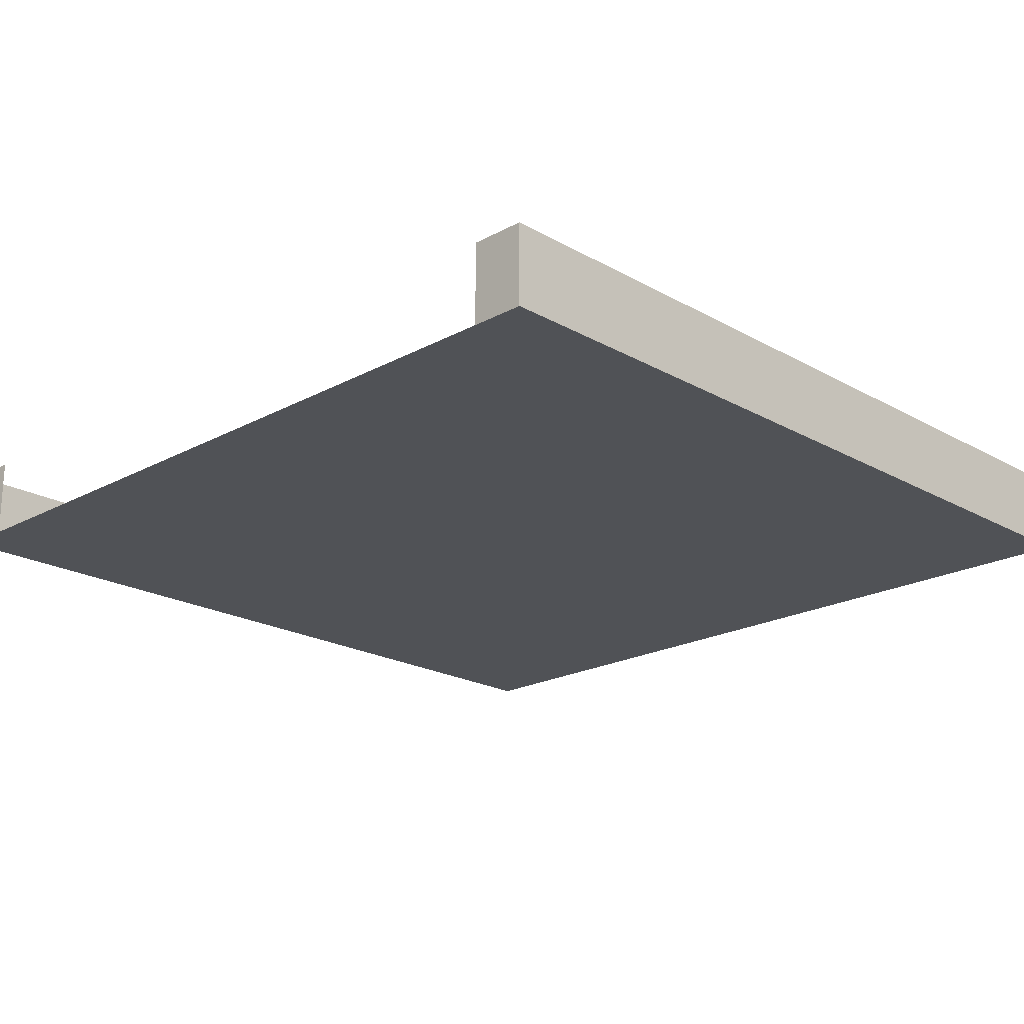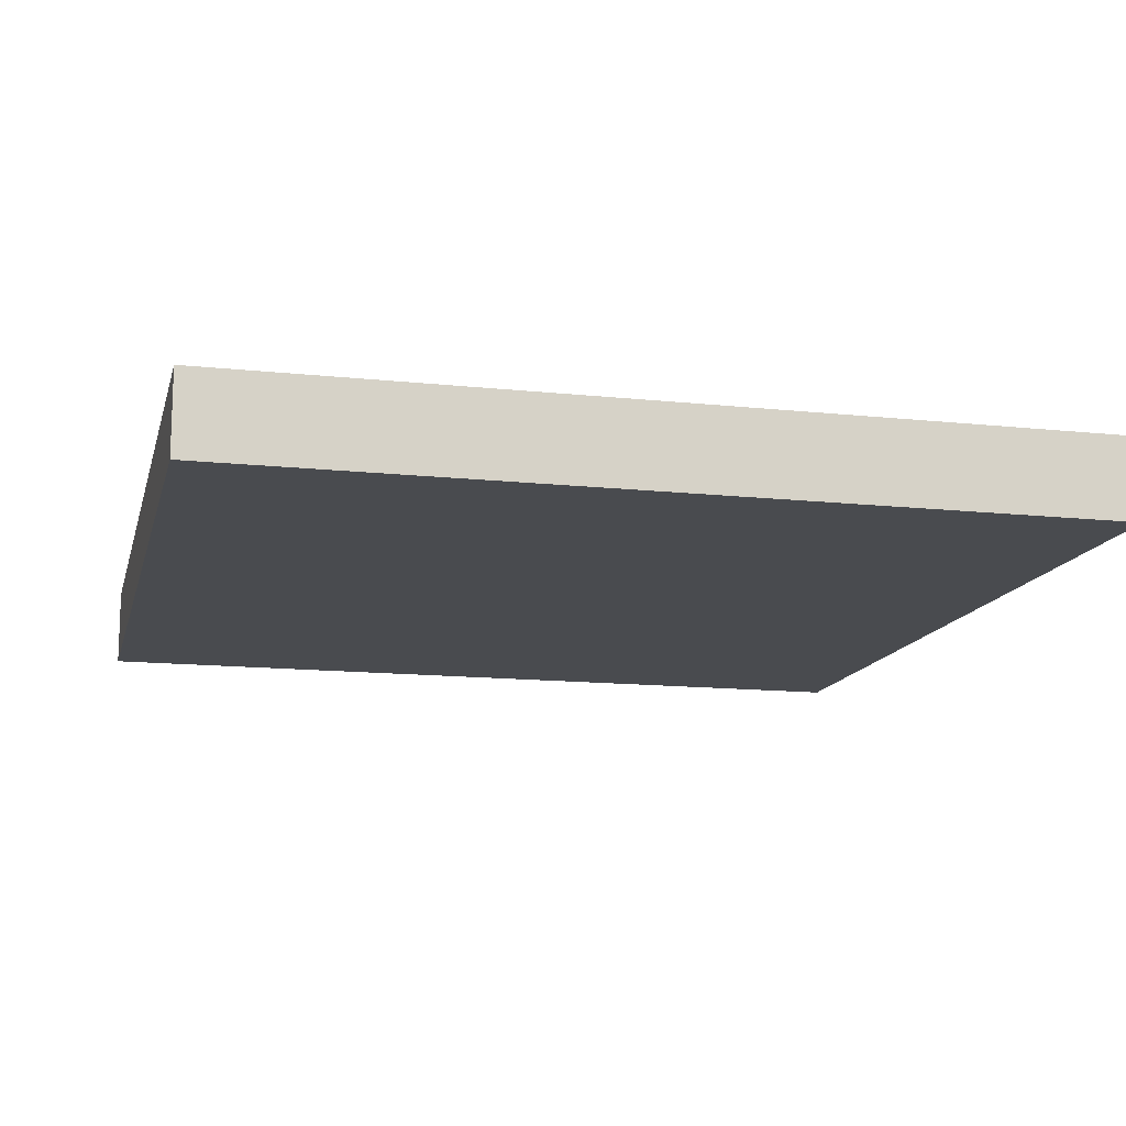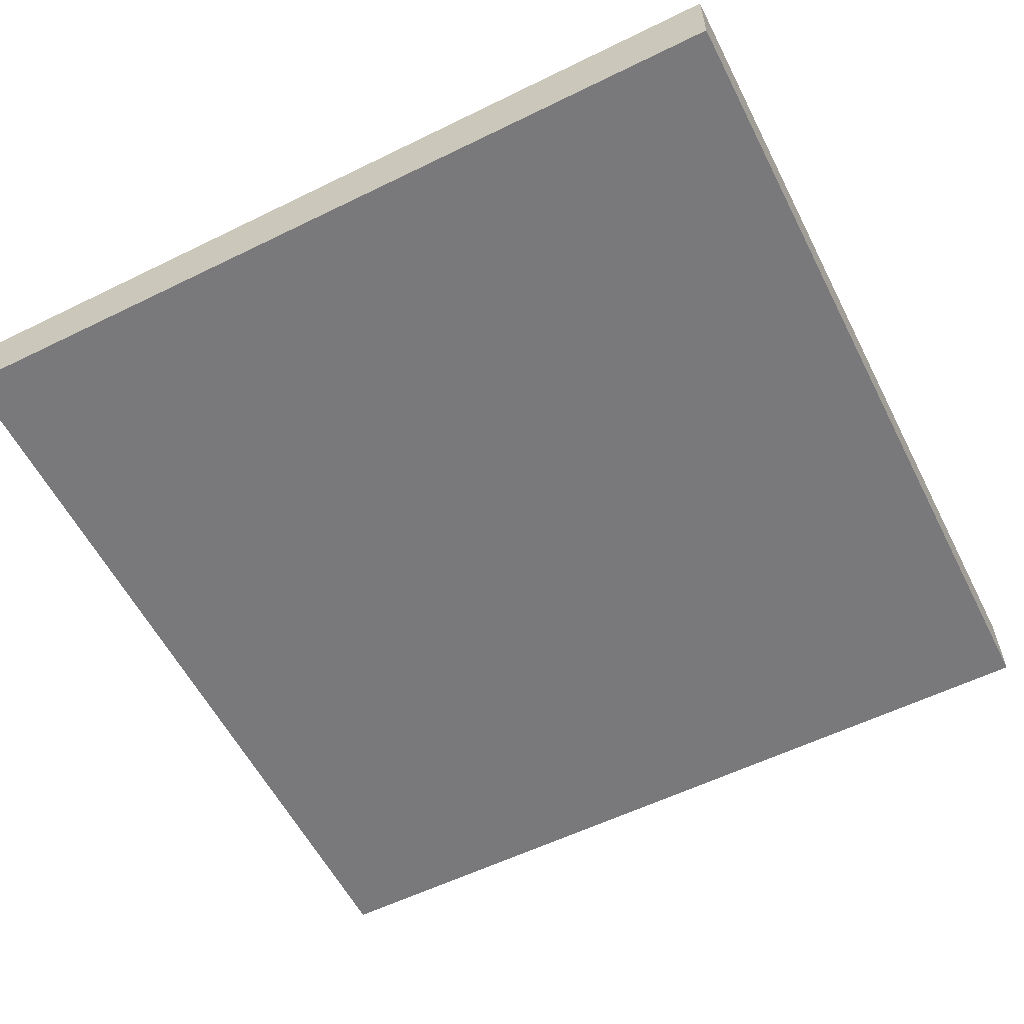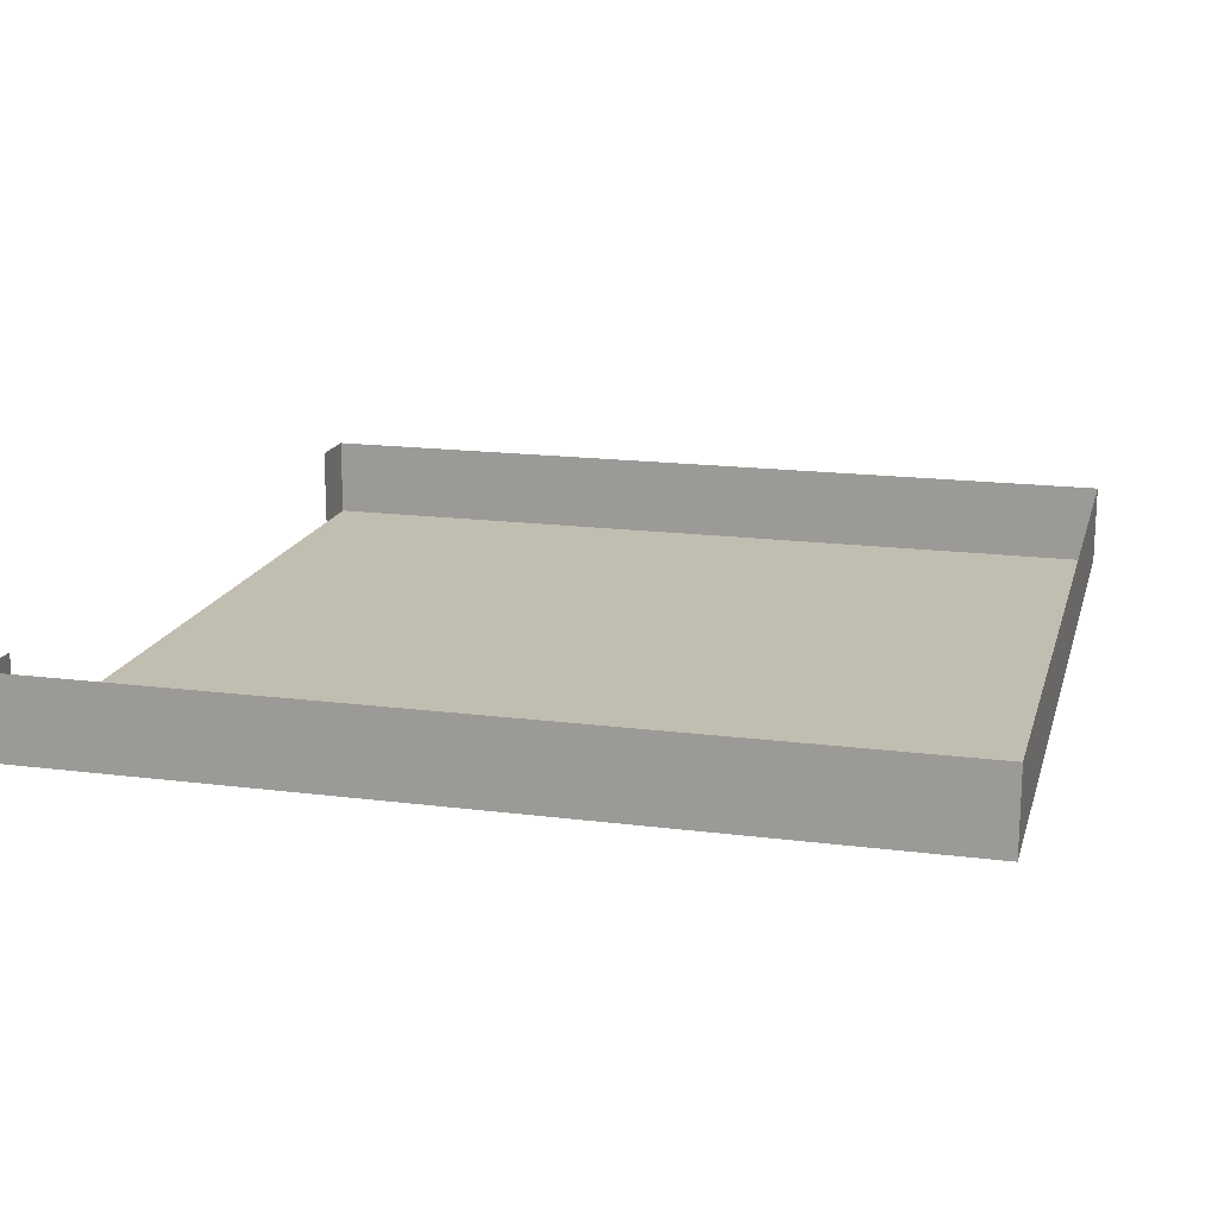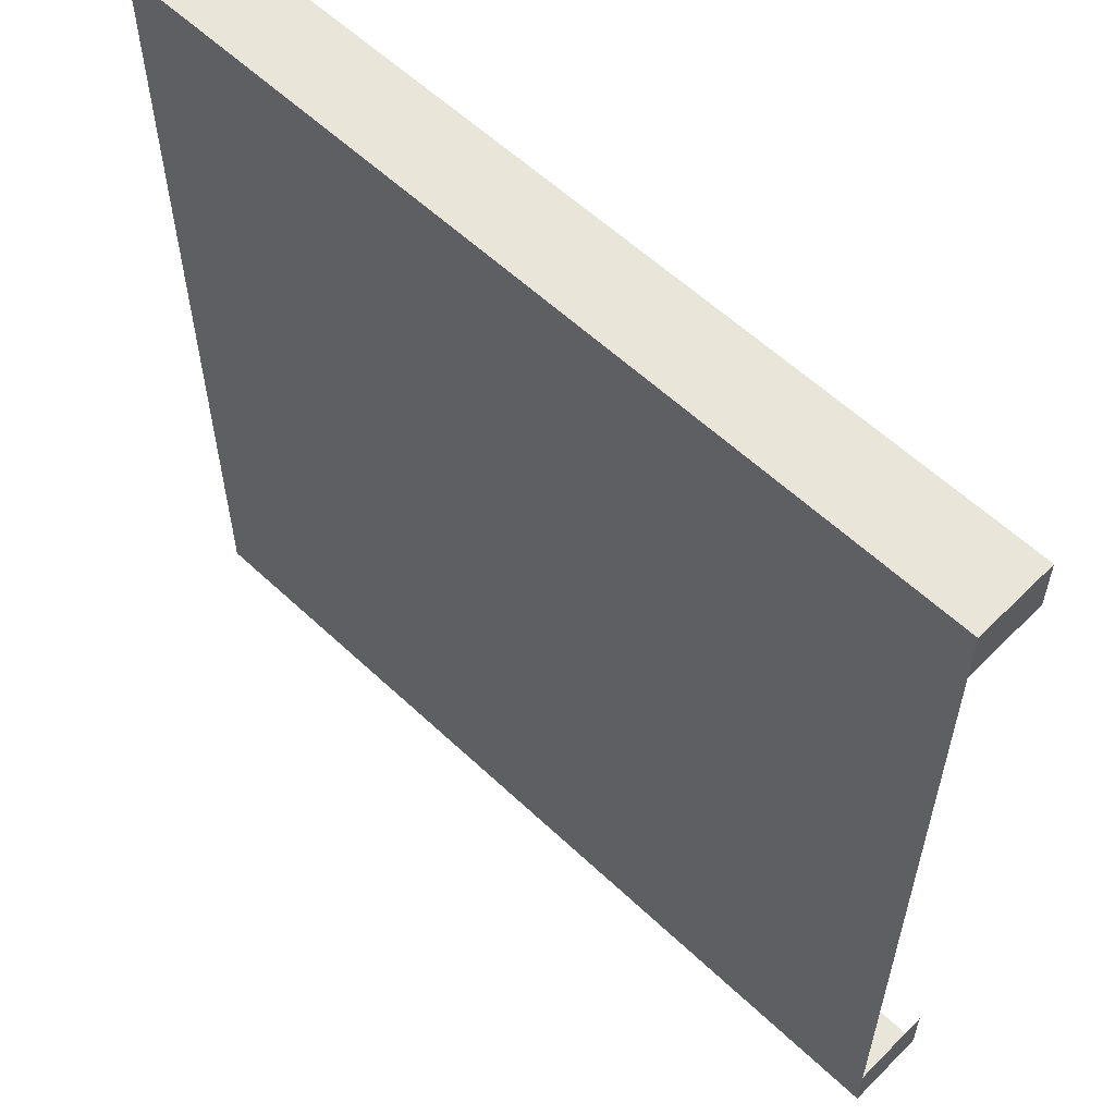
<metadata>
{"format":"obj","ext":"obj","renderer":"f3d","projection":"perspective","resolution":1024,"background":"white","views":[{"elev":-20.6,"azim":134.4,"up":"+Y"},{"elev":-13.7,"azim":-103.5,"up":"+Y"},{"elev":-57.9,"azim":-63.1,"up":"+Y"},{"elev":17.0,"azim":-165.6,"up":"+Y"},{"elev":58.3,"azim":44.2,"up":"+Z"}]}
</metadata>
<code>
o Plane.015
v 0 0 32
v 2 0 32
v 0 0 30
v 30 0 32
v 32 0 32
v 30 0 30
v 32 0 30
v 4 0 32
v 6 0 32
v 8 0 32
v 10 0 32
v 12 0 32
v 14 0 30
v 14 0 32
v 16 0 32
v 18 0 32
v 20 0 32
v 20 0 30
v 22 0 32
v 24 0 32
v 26 0 32
v 28 0 32
v 0 0 2
v 2 0 2
v 0 0 0
v 2 0 0
v 32 0 2
v 30 0 0
v 32 0 0
v 4 0 0
v 6 0 2
v 8 0 2
v 6 0 0
v 8 0 0
v 10 0 2
v 10 0 0
v 12 0 2
v 12 0 0
v 14 0 0
v 16 0 0
v 18 0 0
v 20 0 2
v 22 0 2
v 20 0 0
v 22 0 0
v 26 0 2
v 24 0 0
v 26 0 0
v 28 0 0
v 0 0 4
v 32 0 4
v 2 0 4
v 4 0 4
v 4 0 2
v 10 0 4
v 12 0 4
v 14 0 2
v 14 0 4
v 16 0 4
v 18 0 4
v 16 0 2
v 18 0 2
v 24 0 2
v 28 0 2
v 30 0 4
v 30 0 2
v 0 0 6
v 2 0 6
v 4 0 6
v 6 0 6
v 6 0 4
v 8 0 4
v 8 0 6
v 10 0 6
v 12 0 6
v 18 0 6
v 20 0 4
v 20 0 6
v 22 0 4
v 22 0 6
v 24 0 4
v 24 0 6
v 26 0 4
v 28 0 4
v 30 0 8
v 30 0 6
v 32 0 6
v 4 0 8
v 10 0 8
v 14 0 8
v 16 0 8
v 14 0 6
v 18 0 8
v 16 0 6
v 22 0 8
v 24 0 8
v 26 0 6
v 26 0 8
v 28 0 6
v 0 0 8
v 32 0 10
v 32 0 8
v 2 0 8
v 6 0 8
v 8 0 8
v 12 0 8
v 16 0 10
v 20 0 8
v 28 0 8
v 0 0 12
v 0 0 10
v 2 0 10
v 4 0 10
v 6 0 12
v 6 0 10
v 8 0 10
v 8 0 12
v 10 0 10
v 10 0 12
v 12 0 10
v 14 0 10
v 18 0 12
v 18 0 10
v 20 0 10
v 20 0 12
v 22 0 12
v 22 0 10
v 24 0 10
v 24 0 12
v 26 0 10
v 26 0 12
v 28 0 10
v 30 0 10
v 0 0 14
v 32 0 12
v 2 0 14
v 4 0 14
v 2 0 12
v 4 0 12
v 10 0 14
v 12 0 12
v 12 0 14
v 14 0 12
v 16 0 12
v 18 0 14
v 22 0 14
v 28 0 14
v 28 0 12
v 30 0 12
v 0 0 16
v 30 0 14
v 32 0 14
v 2 0 16
v 4 0 16
v 6 0 16
v 6 0 14
v 8 0 14
v 8 0 16
v 10 0 16
v 14 0 14
v 14 0 16
v 16 0 14
v 20 0 16
v 22 0 16
v 20 0 14
v 24 0 16
v 24 0 14
v 26 0 16
v 28 0 16
v 26 0 14
v 30 0 16
v 0 0 18
v 32 0 16
v 6 0 18
v 8 0 18
v 10 0 18
v 12 0 18
v 12 0 16
v 14 0 18
v 16 0 18
v 18 0 18
v 16 0 16
v 18 0 16
v 20 0 18
v 22 0 18
v 24 0 18
v 2 0 18
v 32 0 18
v 4 0 18
v 18 0 20
v 22 0 20
v 24 0 20
v 26 0 20
v 26 0 18
v 30 0 20
v 28 0 18
v 30 0 18
v 0 0 22
v 0 0 20
v 32 0 20
v 2 0 20
v 4 0 20
v 8 0 22
v 6 0 20
v 8 0 20
v 10 0 20
v 12 0 20
v 14 0 22
v 14 0 20
v 16 0 20
v 16 0 22
v 20 0 20
v 28 0 20
v 0 0 24
v 2 0 24
v 32 0 22
v 2 0 22
v 4 0 22
v 4 0 24
v 6 0 24
v 8 0 24
v 6 0 22
v 10 0 24
v 10 0 22
v 12 0 24
v 14 0 24
v 12 0 22
v 16 0 24
v 18 0 22
v 20 0 24
v 20 0 22
v 22 0 22
v 24 0 22
v 26 0 22
v 28 0 22
v 30 0 22
v 0 0 26
v 32 0 26
v 30 0 24
v 32 0 24
v 6 0 26
v 14 0 26
v 16 0 26
v 18 0 24
v 18 0 26
v 20 0 26
v 22 0 24
v 24 0 24
v 24 0 26
v 26 0 26
v 26 0 24
v 28 0 24
v 30 0 26
v 4 0 28
v 2 0 26
v 4 0 26
v 8 0 26
v 10 0 26
v 12 0 26
v 16 0 28
v 20 0 28
v 22 0 28
v 22 0 26
v 30 0 28
v 28 0 26
v 0 0 28
v 32 0 28
v 2 0 30
v 4 0 30
v 2 0 28
v 6 0 30
v 6 0 28
v 8 0 30
v 8 0 28
v 10 0 30
v 10 0 28
v 12 0 28
v 12 0 30
v 14 0 28
v 16 0 30
v 18 0 30
v 18 0 28
v 22 0 30
v 24 0 30
v 24 0 28
v 26 0 30
v 26 0 28
v 28 0 28
v 28 0 30
f 2 3 1
f 5 6 4
f 8 268 2
f 9 269 8
f 10 271 9
f 11 273 10
f 12 275 11
f 14 278 12
f 15 13 14
f 16 280 15
f 17 281 16
f 19 18 17
f 20 283 19
f 21 284 20
f 22 286 21
f 4 289 22
f 24 25 23
f 27 28 66
f 54 26 24
f 31 30 54
f 32 33 31
f 35 34 32
f 37 36 35
f 57 38 37
f 61 39 57
f 62 40 61
f 42 41 62
f 43 44 42
f 63 45 43
f 46 47 63
f 64 48 46
f 66 49 64
f 52 23 50
f 51 66 65
f 53 24 52
f 71 54 53
f 72 31 71
f 55 32 72
f 56 35 55
f 58 37 56
f 59 57 58
f 60 61 59
f 77 62 60
f 79 42 77
f 81 43 79
f 83 63 81
f 84 46 83
f 65 64 84
f 68 50 67
f 87 65 86
f 69 52 68
f 70 53 69
f 73 71 70
f 74 72 73
f 75 55 74
f 92 56 75
f 94 58 92
f 76 59 94
f 78 60 76
f 80 77 78
f 82 79 80
f 97 81 82
f 99 83 97
f 86 84 99
f 103 67 100
f 102 86 85
f 88 68 103
f 104 69 88
f 105 70 104
f 89 73 105
f 106 74 89
f 90 75 106
f 91 92 90
f 93 94 91
f 108 76 93
f 95 78 108
f 96 80 95
f 98 82 96
f 109 97 98
f 85 99 109
f 112 100 111
f 101 85 133
f 113 103 112
f 115 88 113
f 116 104 115
f 118 105 116
f 120 89 118
f 121 106 120
f 107 90 121
f 123 91 107
f 124 93 123
f 127 108 124
f 128 95 127
f 130 96 128
f 132 98 130
f 133 109 132
f 138 111 110
f 135 133 149
f 139 112 138
f 114 113 139
f 117 115 114
f 119 116 117
f 141 118 119
f 143 120 141
f 144 121 143
f 122 107 144
f 125 123 122
f 126 124 125
f 129 127 126
f 131 128 129
f 148 130 131
f 149 132 148
f 136 110 134
f 152 149 151
f 137 138 136
f 156 139 137
f 157 114 156
f 140 117 157
f 142 119 140
f 160 141 142
f 162 143 160
f 145 144 162
f 165 122 145
f 146 125 165
f 167 126 146
f 170 129 167
f 147 131 170
f 151 148 147
f 153 134 150
f 173 151 171
f 154 136 153
f 155 137 154
f 158 156 155
f 159 157 158
f 178 140 159
f 161 142 178
f 182 160 161
f 183 162 182
f 163 145 183
f 164 165 163
f 166 146 164
f 168 167 166
f 169 170 168
f 171 147 169
f 187 150 172
f 188 171 197
f 189 153 187
f 174 154 189
f 175 155 174
f 176 158 175
f 177 159 176
f 179 178 177
f 180 161 179
f 181 182 180
f 184 183 181
f 185 163 184
f 186 164 185
f 194 166 186
f 196 168 194
f 197 169 196
f 201 172 199
f 200 197 195
f 202 187 201
f 204 189 202
f 205 174 204
f 206 175 205
f 207 176 206
f 209 177 207
f 210 179 209
f 190 180 210
f 212 181 190
f 191 184 212
f 192 185 191
f 193 186 192
f 213 194 193
f 195 196 213
f 217 199 198
f 216 195 236
f 218 201 217
f 222 202 218
f 203 204 222
f 224 205 203
f 227 206 224
f 208 207 227
f 211 209 208
f 229 210 211
f 231 190 229
f 232 212 231
f 233 191 232
f 234 192 233
f 235 193 234
f 236 213 235
f 215 198 214
f 240 236 239
f 219 217 215
f 220 218 219
f 221 222 220
f 223 203 221
f 225 224 223
f 226 227 225
f 228 208 226
f 244 211 228
f 230 229 244
f 247 231 230
f 248 232 247
f 251 233 248
f 252 234 251
f 239 235 252
f 255 214 237
f 238 239 253
f 256 215 255
f 241 219 256
f 257 220 241
f 258 221 257
f 259 223 258
f 242 225 259
f 243 226 242
f 245 228 243
f 246 244 245
f 263 230 246
f 249 247 263
f 250 248 249
f 265 251 250
f 253 252 265
f 270 237 266
f 267 253 264
f 254 255 270
f 272 256 254
f 274 241 272
f 276 257 274
f 277 258 276
f 279 259 277
f 260 242 279
f 282 243 260
f 261 245 282
f 262 246 261
f 285 263 262
f 287 249 285
f 288 250 287
f 264 265 288
f 268 266 3
f 7 264 6
f 269 270 268
f 271 254 269
f 273 272 271
f 275 274 273
f 278 276 275
f 13 277 278
f 280 279 13
f 281 260 280
f 18 282 281
f 283 261 18
f 284 262 283
f 286 285 284
f 289 287 286
f 6 288 289
f 2 268 3
f 5 7 6
f 8 269 268
f 9 271 269
f 10 273 271
f 11 275 273
f 12 278 275
f 14 13 278
f 15 280 13
f 16 281 280
f 17 18 281
f 19 283 18
f 20 284 283
f 21 286 284
f 22 289 286
f 4 6 289
f 24 26 25
f 27 29 28
f 54 30 26
f 31 33 30
f 32 34 33
f 35 36 34
f 37 38 36
f 57 39 38
f 61 40 39
f 62 41 40
f 42 44 41
f 43 45 44
f 63 47 45
f 46 48 47
f 64 49 48
f 66 28 49
f 52 24 23
f 51 27 66
f 53 54 24
f 71 31 54
f 72 32 31
f 55 35 32
f 56 37 35
f 58 57 37
f 59 61 57
f 60 62 61
f 77 42 62
f 79 43 42
f 81 63 43
f 83 46 63
f 84 64 46
f 65 66 64
f 68 52 50
f 87 51 65
f 69 53 52
f 70 71 53
f 73 72 71
f 74 55 72
f 75 56 55
f 92 58 56
f 94 59 58
f 76 60 59
f 78 77 60
f 80 79 77
f 82 81 79
f 97 83 81
f 99 84 83
f 86 65 84
f 103 68 67
f 102 87 86
f 88 69 68
f 104 70 69
f 105 73 70
f 89 74 73
f 106 75 74
f 90 92 75
f 91 94 92
f 93 76 94
f 108 78 76
f 95 80 78
f 96 82 80
f 98 97 82
f 109 99 97
f 85 86 99
f 112 103 100
f 101 102 85
f 113 88 103
f 115 104 88
f 116 105 104
f 118 89 105
f 120 106 89
f 121 90 106
f 107 91 90
f 123 93 91
f 124 108 93
f 127 95 108
f 128 96 95
f 130 98 96
f 132 109 98
f 133 85 109
f 138 112 111
f 135 101 133
f 139 113 112
f 114 115 113
f 117 116 115
f 119 118 116
f 141 120 118
f 143 121 120
f 144 107 121
f 122 123 107
f 125 124 123
f 126 127 124
f 129 128 127
f 131 130 128
f 148 132 130
f 149 133 132
f 136 138 110
f 152 135 149
f 137 139 138
f 156 114 139
f 157 117 114
f 140 119 117
f 142 141 119
f 160 143 141
f 162 144 143
f 145 122 144
f 165 125 122
f 146 126 125
f 167 129 126
f 170 131 129
f 147 148 131
f 151 149 148
f 153 136 134
f 173 152 151
f 154 137 136
f 155 156 137
f 158 157 156
f 159 140 157
f 178 142 140
f 161 160 142
f 182 162 160
f 183 145 162
f 163 165 145
f 164 146 165
f 166 167 146
f 168 170 167
f 169 147 170
f 171 151 147
f 187 153 150
f 188 173 171
f 189 154 153
f 174 155 154
f 175 158 155
f 176 159 158
f 177 178 159
f 179 161 178
f 180 182 161
f 181 183 182
f 184 163 183
f 185 164 163
f 186 166 164
f 194 168 166
f 196 169 168
f 197 171 169
f 201 187 172
f 200 188 197
f 202 189 187
f 204 174 189
f 205 175 174
f 206 176 175
f 207 177 176
f 209 179 177
f 210 180 179
f 190 181 180
f 212 184 181
f 191 185 184
f 192 186 185
f 193 194 186
f 213 196 194
f 195 197 196
f 217 201 199
f 216 200 195
f 218 202 201
f 222 204 202
f 203 205 204
f 224 206 205
f 227 207 206
f 208 209 207
f 211 210 209
f 229 190 210
f 231 212 190
f 232 191 212
f 233 192 191
f 234 193 192
f 235 213 193
f 236 195 213
f 215 217 198
f 240 216 236
f 219 218 217
f 220 222 218
f 221 203 222
f 223 224 203
f 225 227 224
f 226 208 227
f 228 211 208
f 244 229 211
f 230 231 229
f 247 232 231
f 248 233 232
f 251 234 233
f 252 235 234
f 239 236 235
f 255 215 214
f 238 240 239
f 256 219 215
f 241 220 219
f 257 221 220
f 258 223 221
f 259 225 223
f 242 226 225
f 243 228 226
f 245 244 228
f 246 230 244
f 263 247 230
f 249 248 247
f 250 251 248
f 265 252 251
f 253 239 252
f 270 255 237
f 267 238 253
f 254 256 255
f 272 241 256
f 274 257 241
f 276 258 257
f 277 259 258
f 279 242 259
f 260 243 242
f 282 245 243
f 261 246 245
f 262 263 246
f 285 249 263
f 287 250 249
f 288 265 250
f 264 253 265
f 268 270 266
f 7 267 264
f 269 254 270
f 271 272 254
f 273 274 272
f 275 276 274
f 278 277 276
f 13 279 277
f 280 260 279
f 281 282 260
f 18 261 282
f 283 262 261
f 284 285 262
f 286 287 285
f 289 288 287
f 6 264 288
o Plane.001
v 0 0 32
v 2 0 32
v 0 0 30
v 30 0 32
v 32 0 32
v 32 0 30
v 4 0 32
v 6 0 32
v 8 0 32
v 10 0 32
v 12 0 32
v 14 0 32
v 16 0 32
v 18 0 32
v 20 0 32
v 22 0 32
v 24 0 32
v 26 0 32
v 28 0 32
v 0 0 2
v 0 0 0
v 2 0 0
v 32 0 2
v 30 0 0
v 32 0 0
v 4 0 0
v 6 0 0
v 8 0 0
v 10 0 0
v 12 0 0
v 14 0 0
v 16 0 0
v 18 0 0
v 20 0 0
v 22 0 0
v 24 0 0
v 26 0 0
v 28 0 0
v 0 0 4
v 0 0 6
v 0 0 8
v 0 0 12
v 0 0 10
v 0 0 14
v 0 0 16
v 0 0 18
v 0 0 22
v 0 0 20
v 0 0 24
v 0 0 26
v 0 0 28
v 0 3 32
v 2 3 32
v 0 3 30
v 30 3 32
v 32 3 32
v 32 3 30
v 4 3 32
v 6 3 32
v 8 3 32
v 10 3 32
v 12 3 32
v 14 3 32
v 16 3 32
v 18 3 32
v 20 3 32
v 22 3 32
v 24 3 32
v 26 3 32
v 28 3 32
v 0 3 2
v 0 3 0
v 2 3 0
v 32 3 2
v 30 3 0
v 32 3 0
v 4 3 0
v 6 3 0
v 8 3 0
v 10 3 0
v 12 3 0
v 14 3 0
v 16 3 0
v 18 3 0
v 20 3 0
v 22 3 0
v 24 3 0
v 26 3 0
v 28 3 0
v 0 3 4
v 0 3 6
v 0 3 8
v 0 3 12
v 0 3 10
v 0 3 14
v 0 3 16
v 0 3 18
v 0 3 22
v 0 3 20
v 0 3 24
v 0 3 26
v 0 3 28
f 318 368 317
f 296 348 297
f 334 386 335
f 299 351 300
f 319 369 318
f 297 349 298
f 335 388 337
f 302 354 303
f 320 370 319
f 298 350 299
f 336 389 338
f 305 357 306
f 322 372 321
f 300 352 301
f 338 390 339
f 310 360 309
f 323 373 322
f 301 353 302
f 339 391 340
f 311 361 310
f 325 375 324
f 303 355 304
f 340 343 292
f 312 365 314
f 326 376 325
f 304 356 305
f 314 364 313
f 313 378 327
f 306 358 307
f 321 371 320
f 309 379 328
f 307 359 308
f 324 374 323
f 328 380 329
f 308 344 293
f 327 377 326
f 329 381 330
f 292 341 290
f 315 362 311
f 332 382 331
f 330 383 332
f 290 342 291
f 316 366 315
f 337 387 336
f 331 384 333
f 293 345 294
f 317 367 316
f 291 347 296
f 333 385 334
f 294 346 295
f 318 369 368
f 296 347 348
f 334 385 386
f 299 350 351
f 319 370 369
f 297 348 349
f 335 386 388
f 302 353 354
f 320 371 370
f 298 349 350
f 336 387 389
f 305 356 357
f 322 373 372
f 300 351 352
f 338 389 390
f 310 361 360
f 323 374 373
f 301 352 353
f 339 390 391
f 311 362 361
f 325 376 375
f 303 354 355
f 340 391 343
f 312 363 365
f 326 377 376
f 304 355 356
f 314 365 364
f 313 364 378
f 306 357 358
f 321 372 371
f 309 360 379
f 307 358 359
f 324 375 374
f 328 379 380
f 308 359 344
f 327 378 377
f 329 380 381
f 292 343 341
f 315 366 362
f 332 383 382
f 330 381 383
f 290 341 342
f 316 367 366
f 337 388 387
f 331 382 384
f 293 344 345
f 317 368 367
f 291 342 347
f 333 384 385
f 294 345 346

</code>
